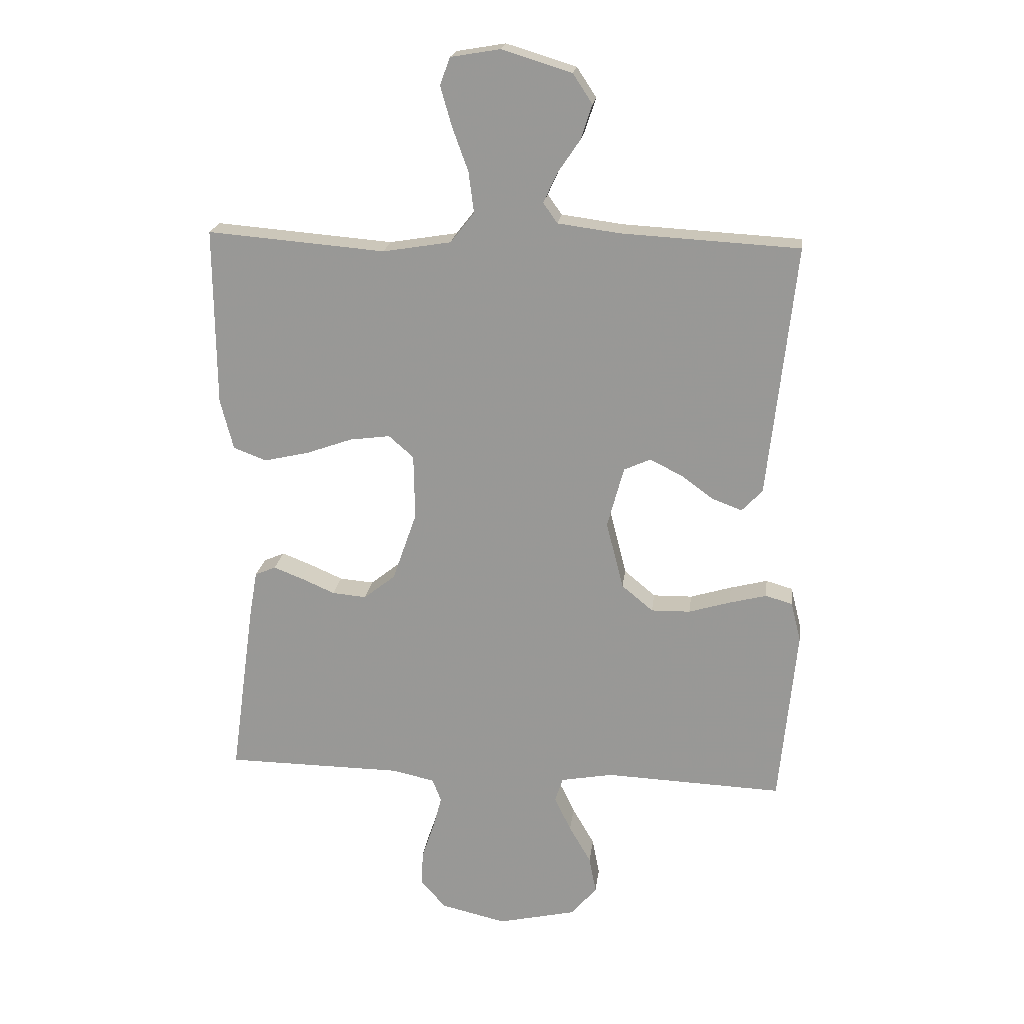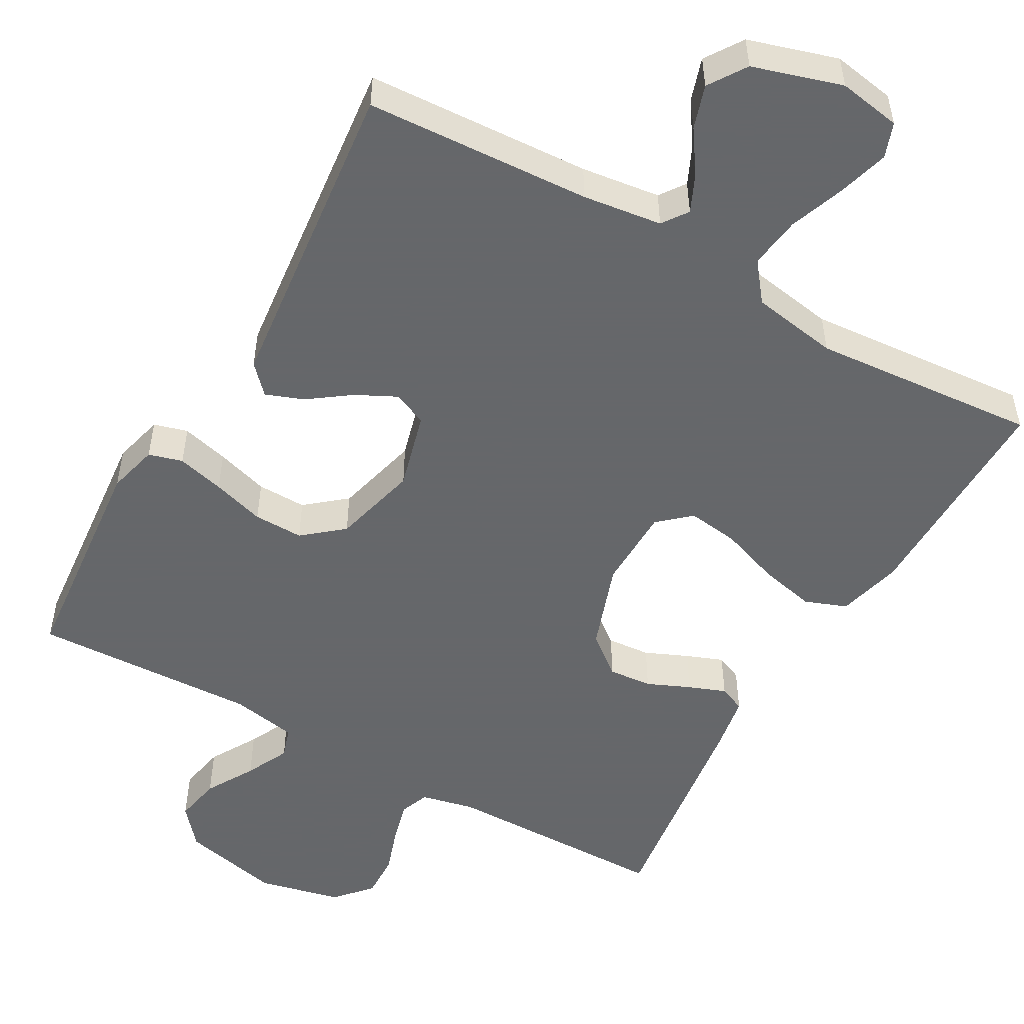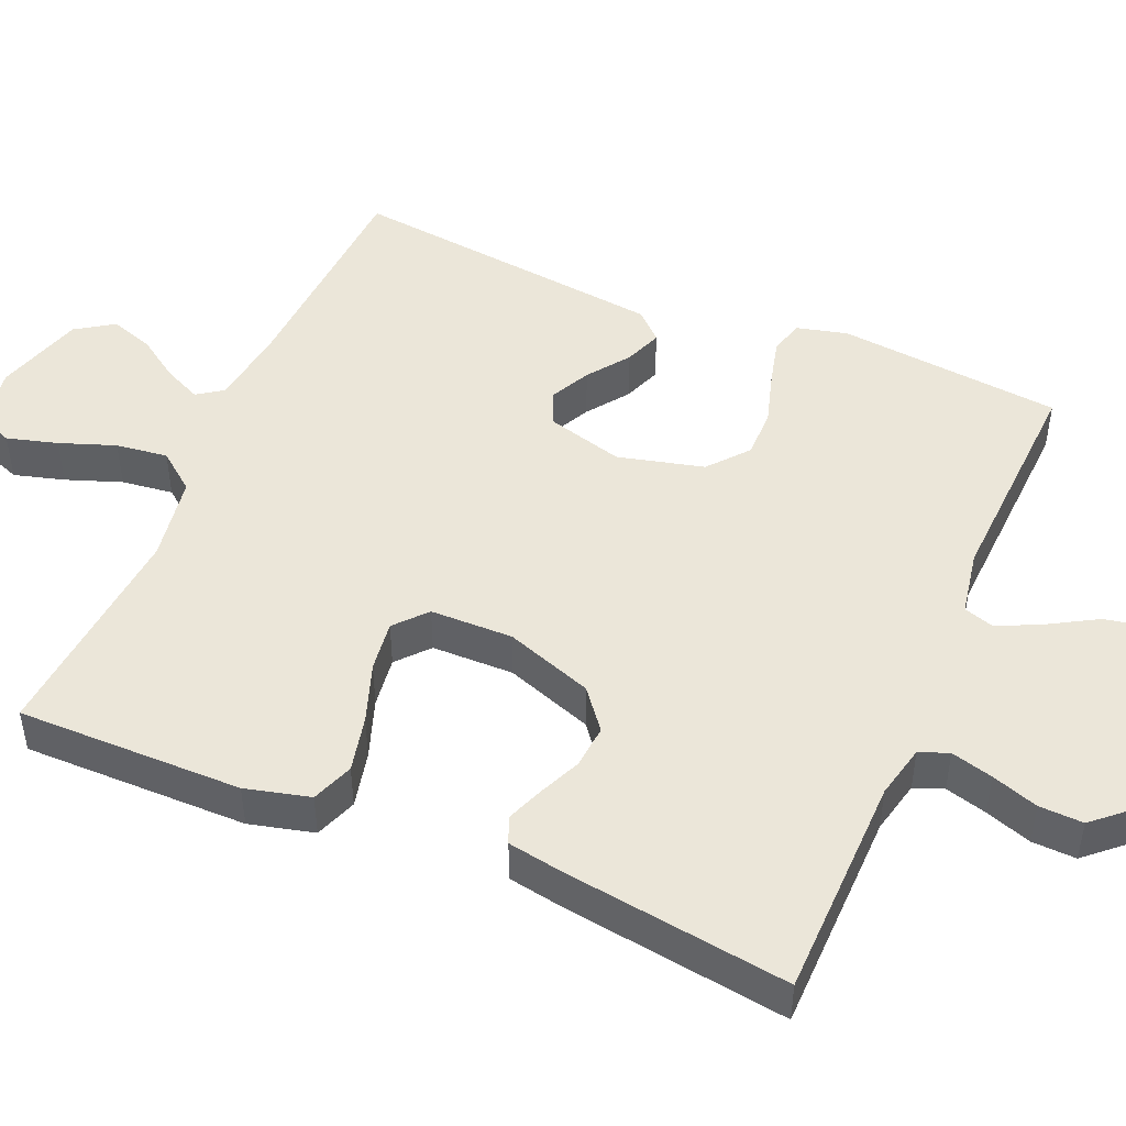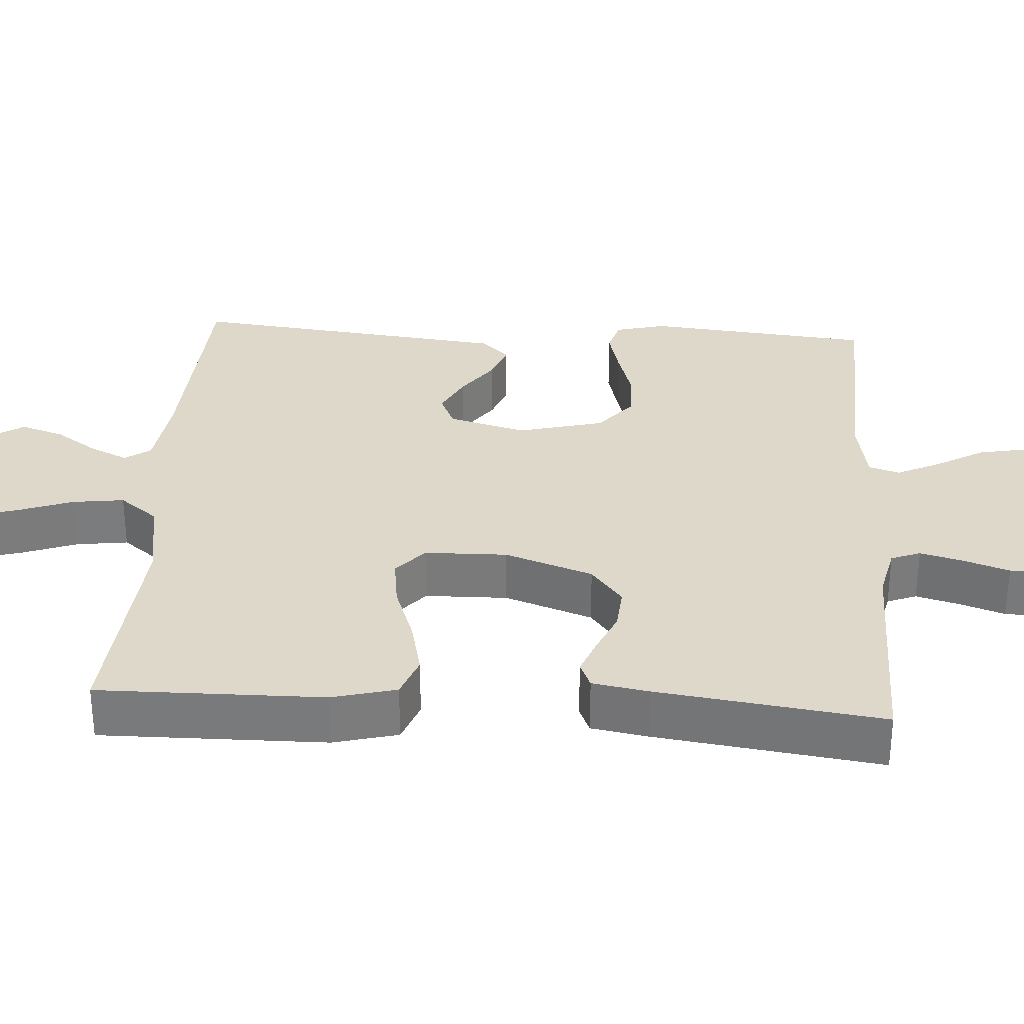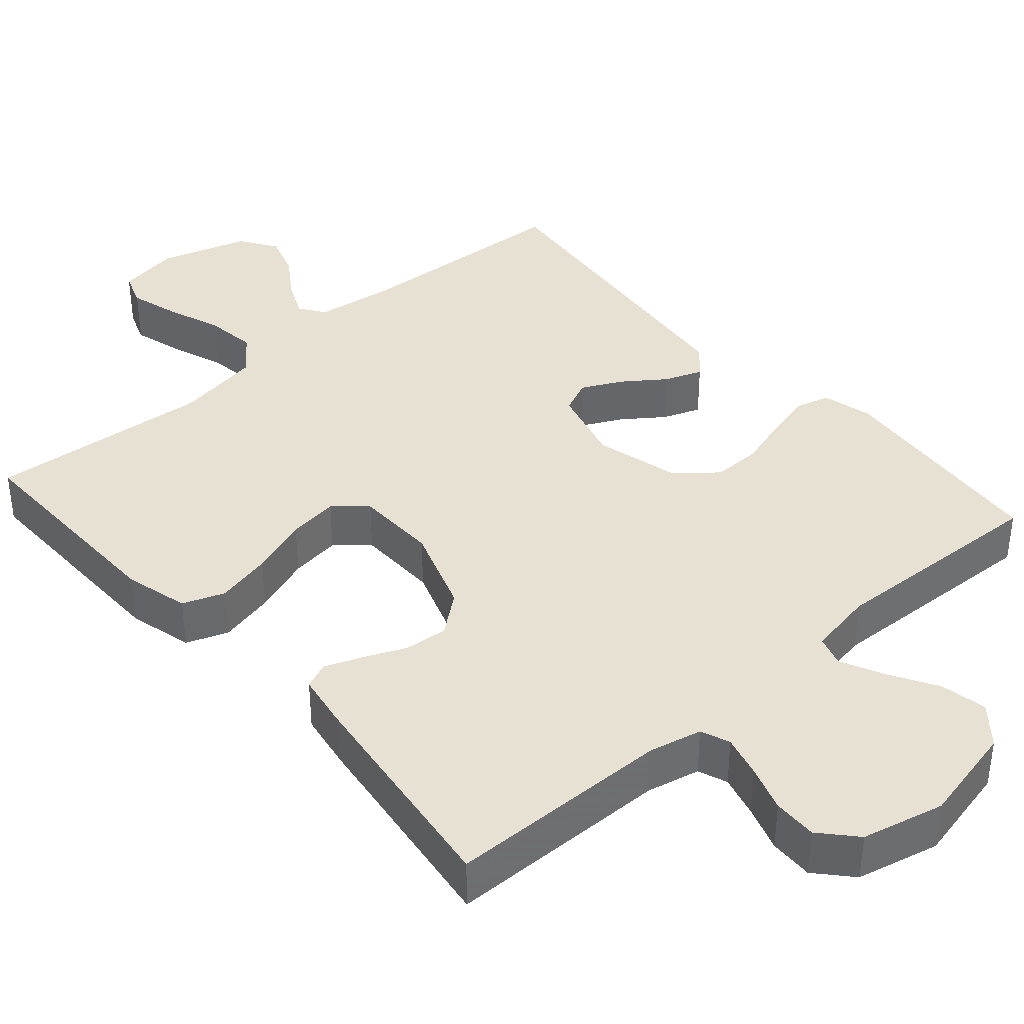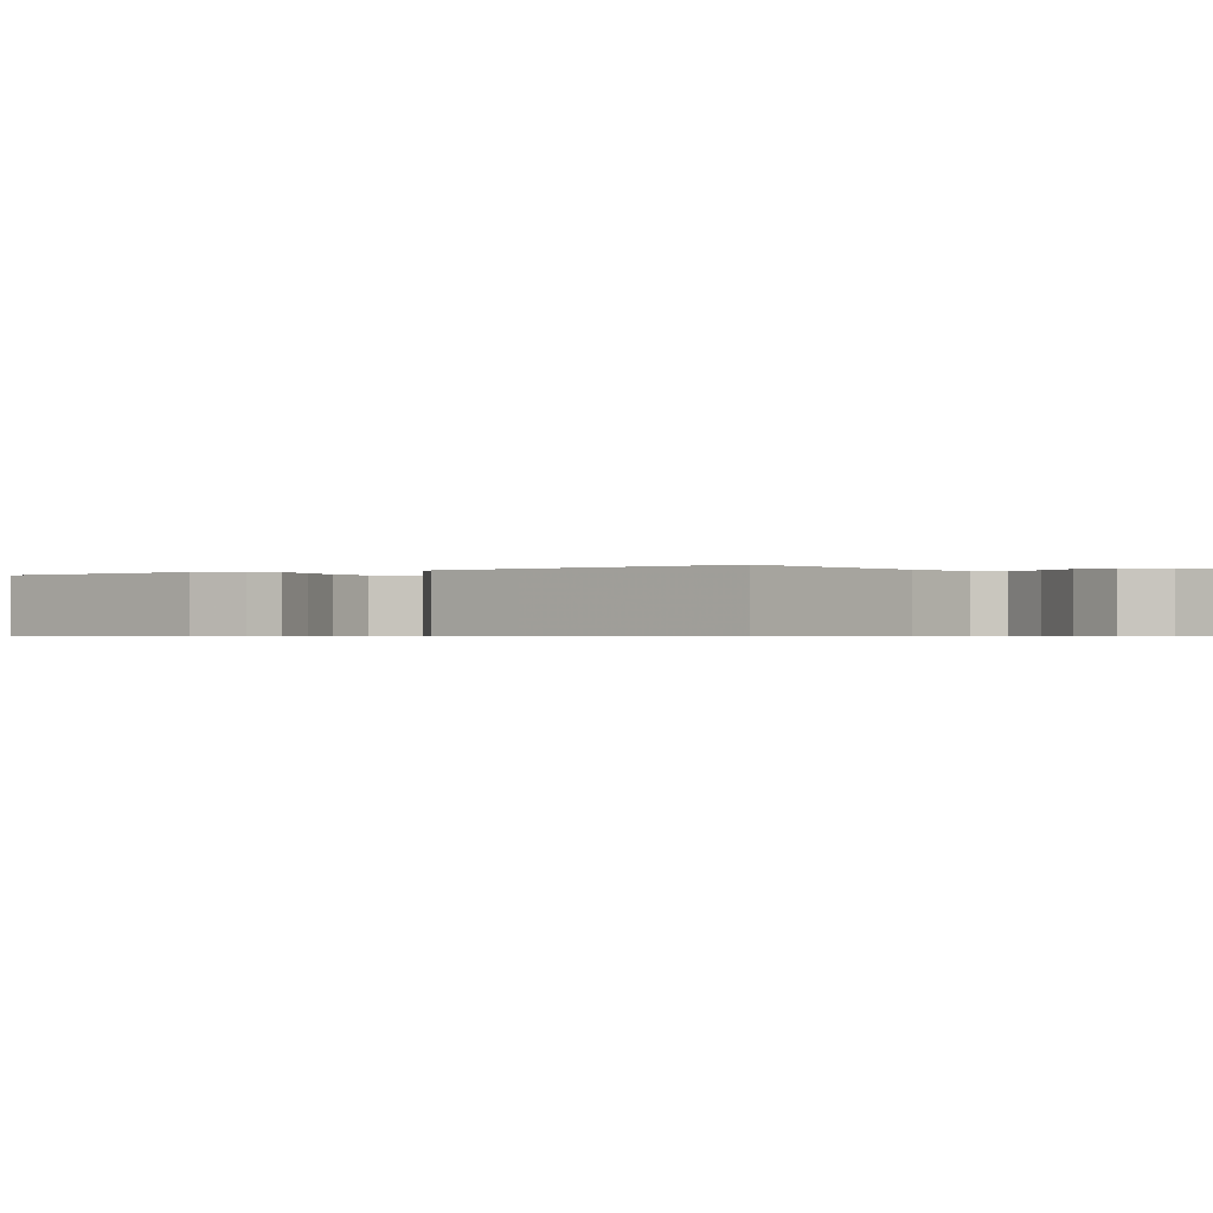
<metadata>
{"format":"obj","ext":"obj","renderer":"f3d","projection":"perspective","resolution":1024,"background":"white","views":[{"elev":20.2,"azim":-172.9,"up":"+Z"},{"elev":-52.0,"azim":-29.6,"up":"+Y"},{"elev":47.8,"azim":113.2,"up":"+Y"},{"elev":31.6,"azim":93.6,"up":"+Y"},{"elev":38.6,"azim":138.7,"up":"+Y"},{"elev":-0.5,"azim":-55.9,"up":"+Y"}]}
</metadata>
<code>
v 0.5 0.07 0.5
v 0.497 0.07 0.2
v 0.475 0.07 0.114
v 0.419 0.07 0.093
v 0.344 0.07 0.11
v 0.265 0.07 0.138
v 0.197 0.07 0.147
v 0.155 0.07 0.11
v 0.153 0.07 0
v 0.194 0.07 -0.117
v 0.247 0.07 -0.159
v 0.305 0.07 -0.154
v 0.362 0.07 -0.129
v 0.411 0.07 -0.11
v 0.446 0.07 -0.125
v 0.459 0.07 -0.2
v 0.5 0.07 -0.5
v 0.2 0.07 -0.504
v 0.129 0.07 -0.52
v 0.114 0.07 -0.559
v 0.129 0.07 -0.615
v 0.15 0.07 -0.677
v 0.152 0.07 -0.736
v 0.11 0.07 -0.783
v 0 0.07 -0.809
v -0.133 0.07 -0.779
v -0.176 0.07 -0.728
v -0.164 0.07 -0.666
v -0.127 0.07 -0.602
v -0.099 0.07 -0.544
v -0.112 0.07 -0.503
v -0.2 0.07 -0.487
v -0.5 0.07 -0.5
v -0.529 0.07 -0.2
v -0.512 0.07 -0.133
v -0.467 0.07 -0.12
v -0.404 0.07 -0.136
v -0.334 0.07 -0.157
v -0.268 0.07 -0.158
v -0.215 0.07 -0.114
v -0.186 0.07 0
v -0.214 0.07 0.103
v -0.259 0.07 0.123
v -0.313 0.07 0.096
v -0.368 0.07 0.056
v -0.418 0.07 0.037
v -0.453 0.07 0.074
v -0.467 0.07 0.2
v -0.5 0.07 0.5
v -0.2 0.07 0.517
v -0.095 0.07 0.531
v -0.071 0.07 0.565
v -0.094 0.07 0.615
v -0.132 0.07 0.671
v -0.151 0.07 0.729
v -0.118 0.07 0.779
v 0 0.07 0.815
v 0.083 0.07 0.801
v 0.1 0.07 0.755
v 0.081 0.07 0.688
v 0.054 0.07 0.614
v 0.045 0.07 0.545
v 0.085 0.07 0.494
v 0.2 0.07 0.475
v 0.5 0 0.5
v 0.497 0 0.2
v 0.475 0 0.114
v 0.419 0 0.093
v 0.344 0 0.11
v 0.265 0 0.138
v 0.197 0 0.147
v 0.155 0 0.11
v 0.153 0 0
v 0.194 0 -0.117
v 0.247 0 -0.159
v 0.305 0 -0.154
v 0.362 0 -0.129
v 0.411 0 -0.11
v 0.446 0 -0.125
v 0.459 0 -0.2
v 0.5 0 -0.5
v 0.2 0 -0.504
v 0.129 0 -0.52
v 0.114 0 -0.559
v 0.129 0 -0.615
v 0.15 0 -0.677
v 0.152 0 -0.736
v 0.11 0 -0.783
v 0 0 -0.809
v -0.133 0 -0.779
v -0.176 0 -0.728
v -0.164 0 -0.666
v -0.127 0 -0.602
v -0.099 0 -0.544
v -0.112 0 -0.503
v -0.2 0 -0.487
v -0.5 0 -0.5
v -0.529 0 -0.2
v -0.512 0 -0.133
v -0.467 0 -0.12
v -0.404 0 -0.136
v -0.334 0 -0.157
v -0.268 0 -0.158
v -0.215 0 -0.114
v -0.186 0 0
v -0.214 0 0.103
v -0.259 0 0.123
v -0.313 0 0.096
v -0.368 0 0.056
v -0.418 0 0.037
v -0.453 0 0.074
v -0.467 0 0.2
v -0.5 0 0.5
v -0.2 0 0.517
v -0.095 0 0.531
v -0.071 0 0.565
v -0.094 0 0.615
v -0.132 0 0.671
v -0.151 0 0.729
v -0.118 0 0.779
v 0 0 0.815
v 0.083 0 0.801
v 0.1 0 0.755
v 0.081 0 0.688
v 0.054 0 0.614
v 0.045 0 0.545
v 0.085 0 0.494
v 0.2 0 0.475
f 59 60 61
f 58 59 61
f 57 58 61
f 56 57 61
f 55 56 61
f 54 55 61
f 53 54 61
f 52 53 61 62
f 51 52 62 63
f 48 49 50
f 47 48 50
f 46 47 50
f 45 46 50
f 44 45 50
f 50 51 63
f 44 50 63
f 43 44 63
f 36 37 38
f 35 36 38
f 34 35 38
f 33 34 38
f 32 33 38
f 31 32 38 39
f 27 28 29
f 26 27 29
f 25 26 29
f 24 25 29
f 23 24 29
f 22 23 29
f 21 22 29
f 20 21 29 30
f 19 20 30 31
f 16 17 18
f 15 16 18
f 14 15 18
f 13 14 18
f 12 13 18
f 18 19 31
f 12 18 31
f 11 12 31
f 4 5 6
f 3 4 6
f 2 3 6
f 1 2 6
f 64 1 6
f 64 6 7
f 64 7 8
f 63 64 8
f 43 63 8
f 42 43 8
f 41 42 8 9
f 40 41 9 10
f 31 39 40
f 11 31 40
f 10 11 40
f 125 124 123
f 125 123 122
f 125 122 121
f 125 121 120
f 125 120 119
f 125 119 118
f 125 118 117
f 126 125 117 116
f 127 126 116 115
f 114 113 112
f 114 112 111
f 114 111 110
f 114 110 109
f 114 109 108
f 127 115 114
f 127 114 108
f 127 108 107
f 102 101 100
f 102 100 99
f 102 99 98
f 102 98 97
f 102 97 96
f 103 102 96 95
f 93 92 91
f 93 91 90
f 93 90 89
f 93 89 88
f 93 88 87
f 93 87 86
f 93 86 85
f 94 93 85 84
f 95 94 84 83
f 82 81 80
f 82 80 79
f 82 79 78
f 82 78 77
f 82 77 76
f 95 83 82
f 95 82 76
f 95 76 75
f 70 69 68
f 70 68 67
f 70 67 66
f 70 66 65
f 70 65 128
f 71 70 128
f 72 71 128
f 72 128 127
f 72 127 107
f 72 107 106
f 73 72 106 105
f 74 73 105 104
f 104 103 95
f 104 95 75
f 104 75 74
f 1 65 66 2
f 2 66 67 3
f 3 67 68 4
f 4 68 69 5
f 5 69 70 6
f 6 70 71 7
f 7 71 72 8
f 8 72 73 9
f 9 73 74 10
f 10 74 75 11
f 11 75 76 12
f 12 76 77 13
f 13 77 78 14
f 14 78 79 15
f 15 79 80 16
f 16 80 81 17
f 17 81 82 18
f 18 82 83 19
f 19 83 84 20
f 20 84 85 21
f 21 85 86 22
f 22 86 87 23
f 23 87 88 24
f 24 88 89 25
f 25 89 90 26
f 26 90 91 27
f 27 91 92 28
f 28 92 93 29
f 29 93 94 30
f 30 94 95 31
f 31 95 96 32
f 32 96 97 33
f 33 97 98 34
f 34 98 99 35
f 35 99 100 36
f 36 100 101 37
f 37 101 102 38
f 38 102 103 39
f 39 103 104 40
f 40 104 105 41
f 41 105 106 42
f 42 106 107 43
f 43 107 108 44
f 44 108 109 45
f 45 109 110 46
f 46 110 111 47
f 47 111 112 48
f 48 112 113 49
f 49 113 114 50
f 50 114 115 51
f 51 115 116 52
f 52 116 117 53
f 53 117 118 54
f 54 118 119 55
f 55 119 120 56
f 56 120 121 57
f 57 121 122 58
f 58 122 123 59
f 59 123 124 60
f 60 124 125 61
f 61 125 126 62
f 62 126 127 63
f 63 127 128 64
f 64 128 65 1

</code>
